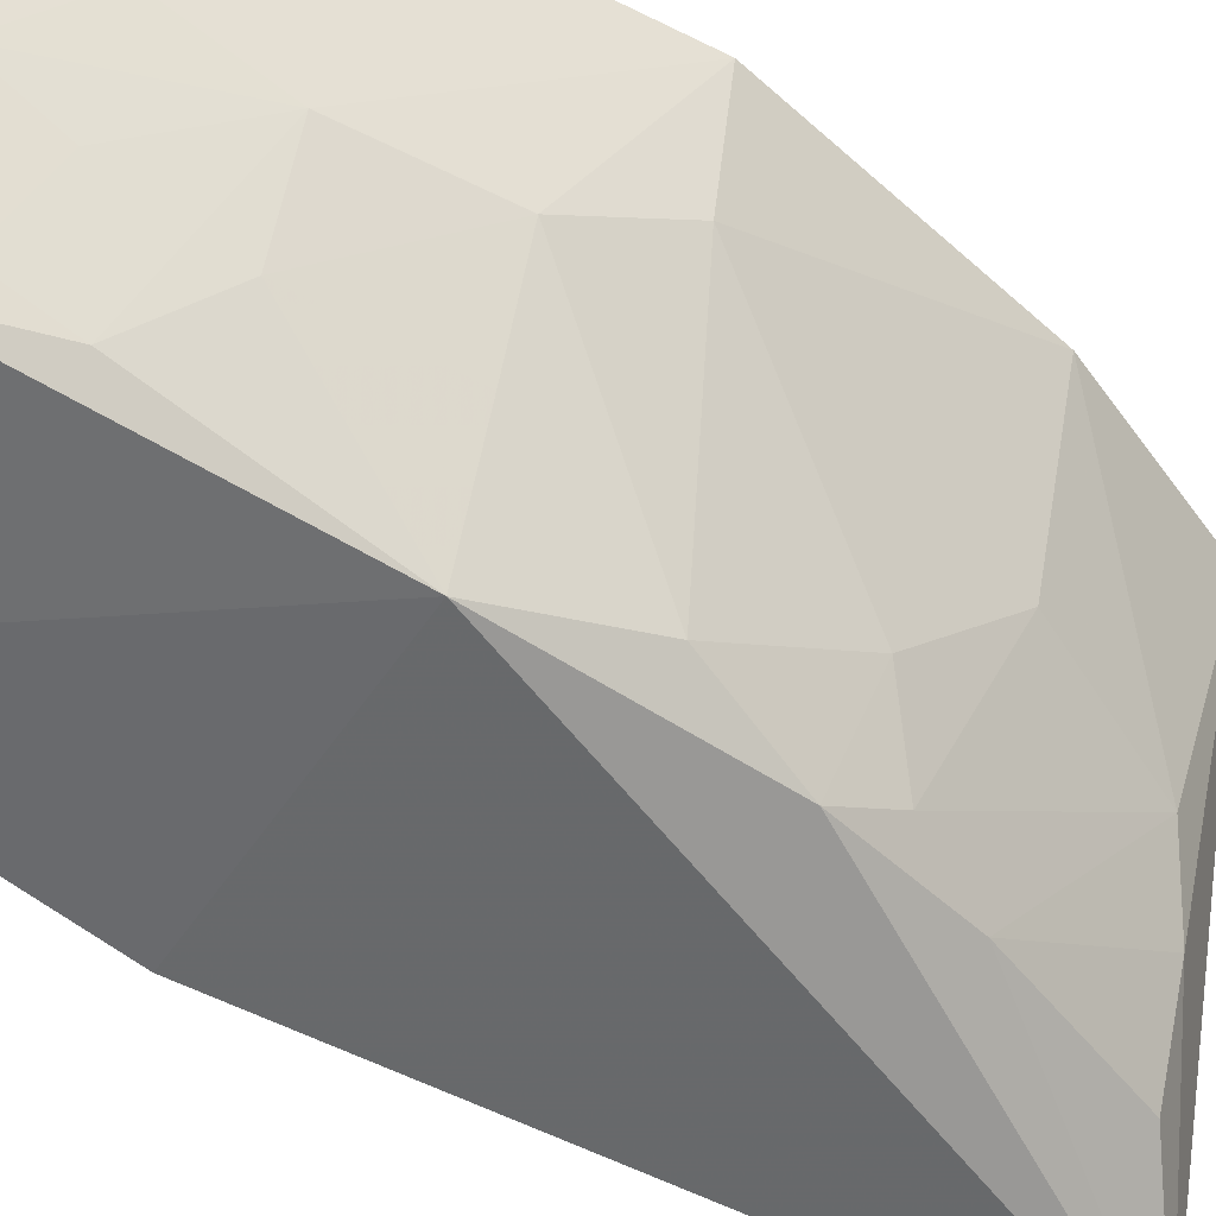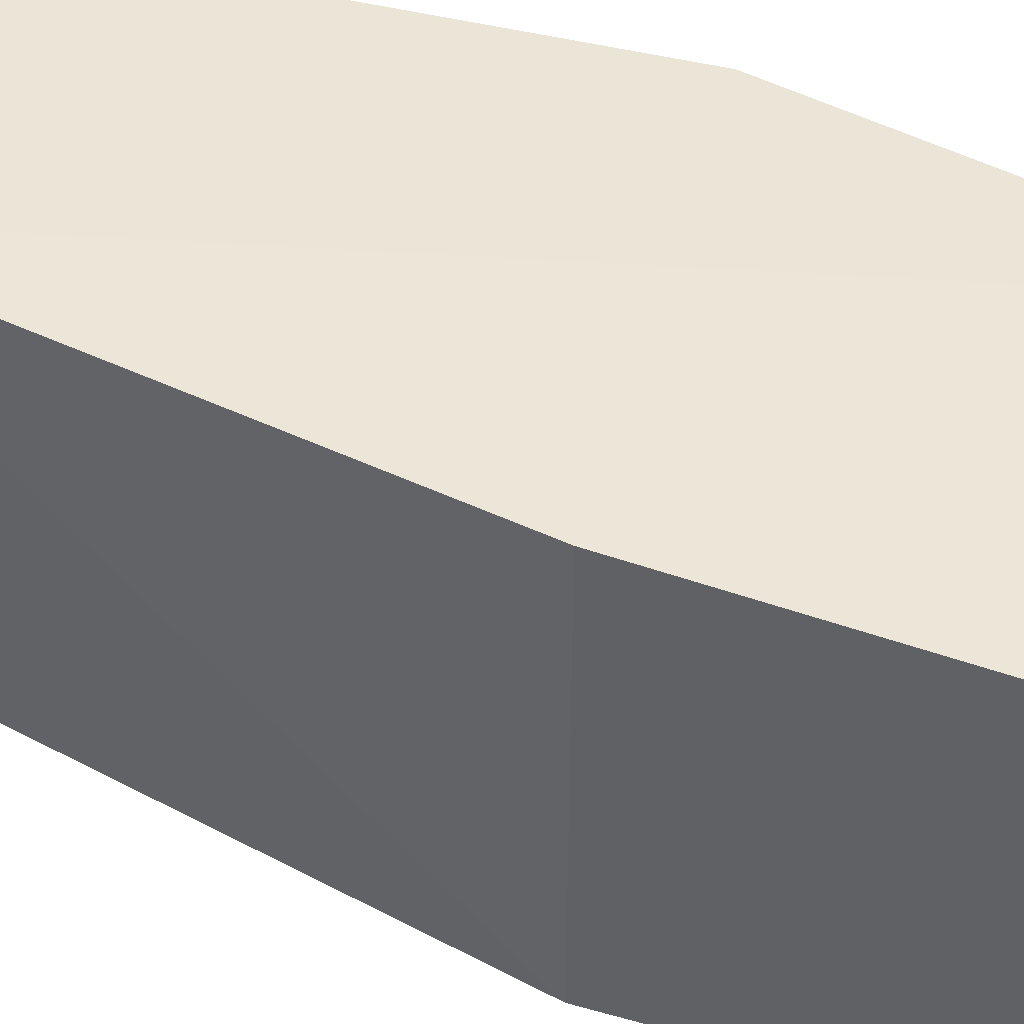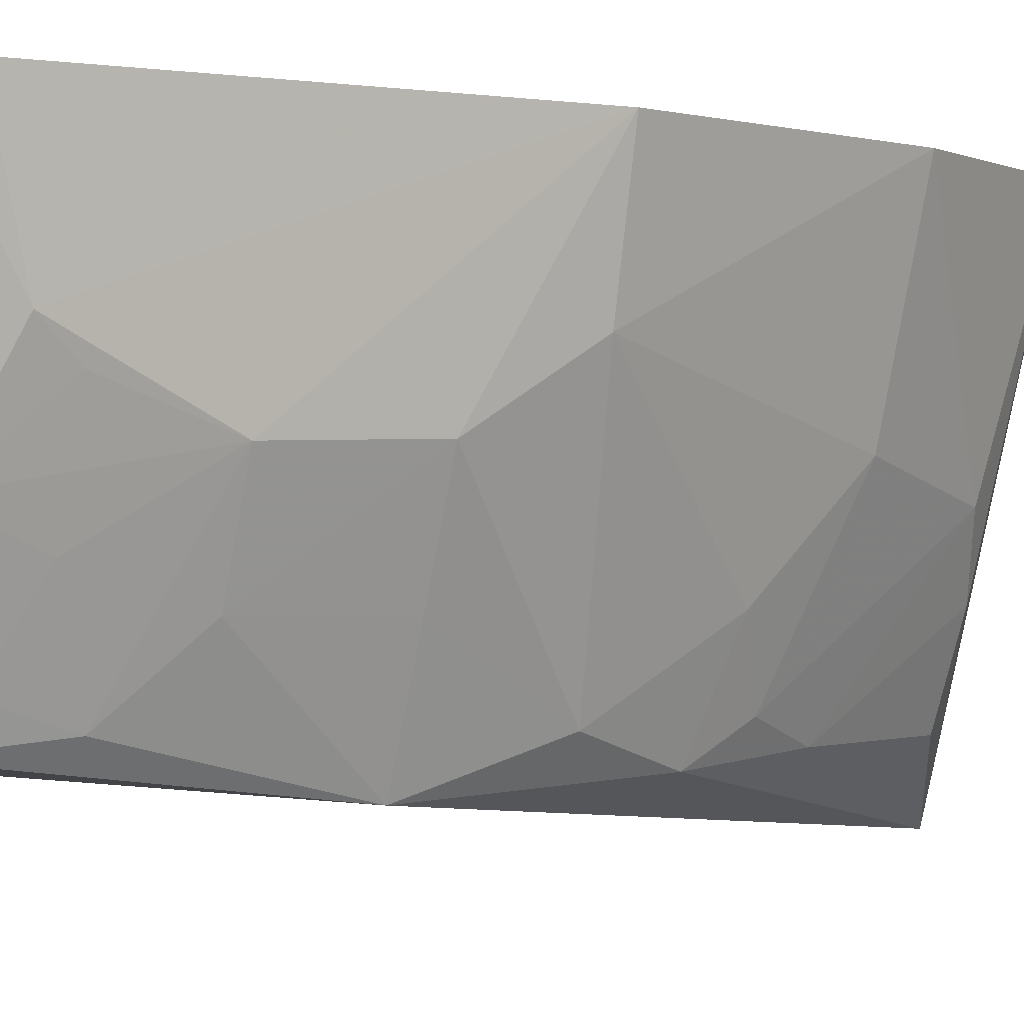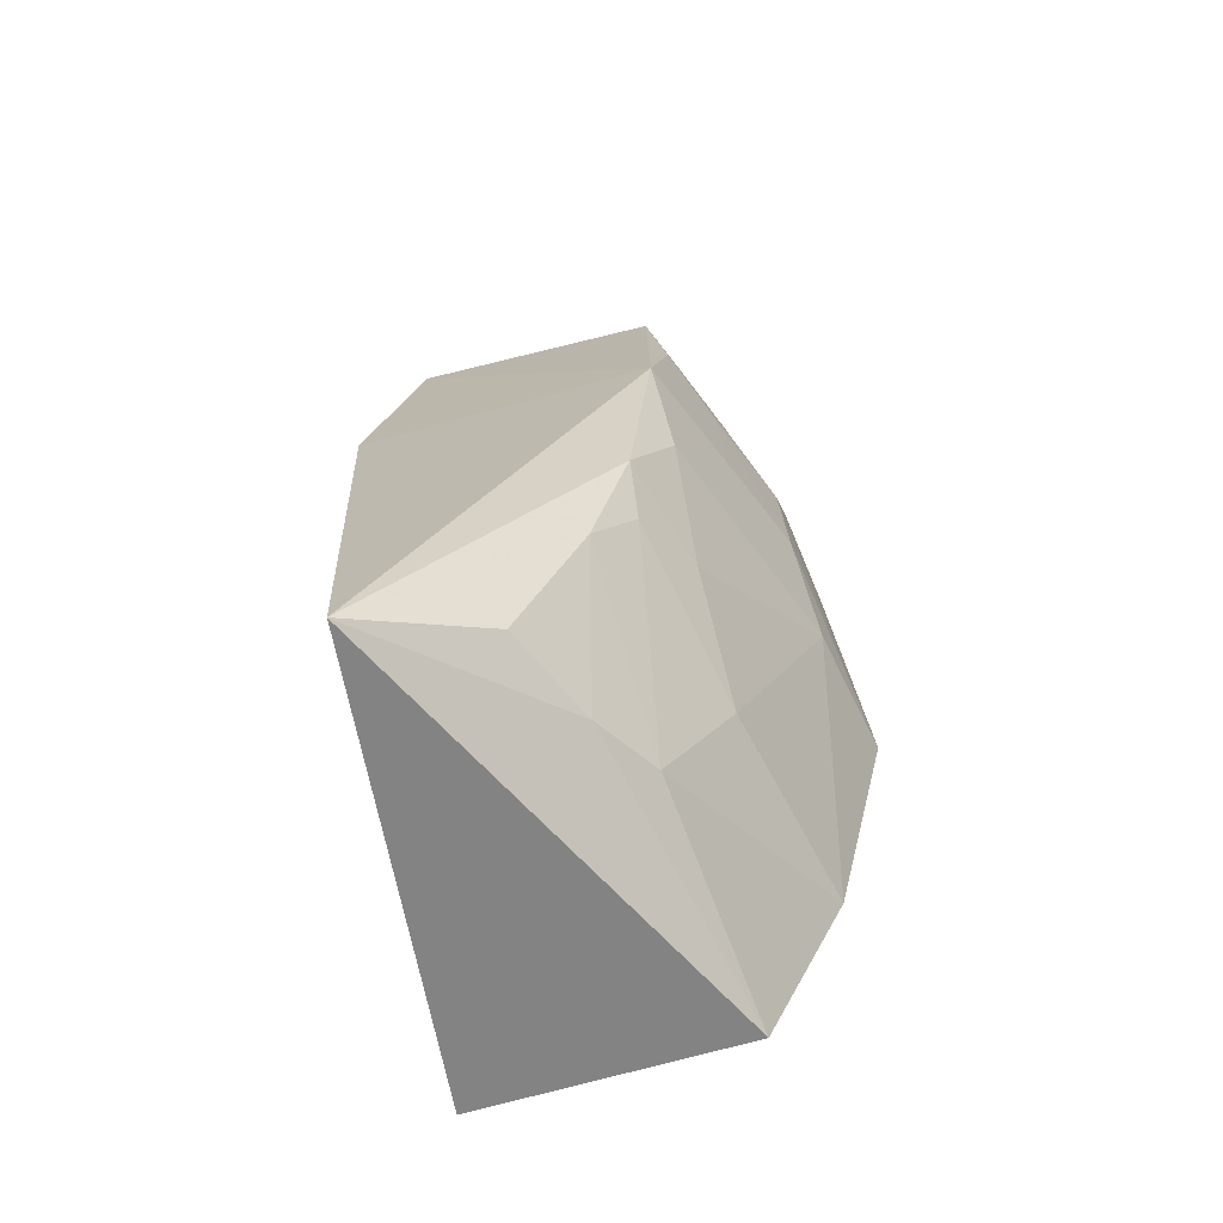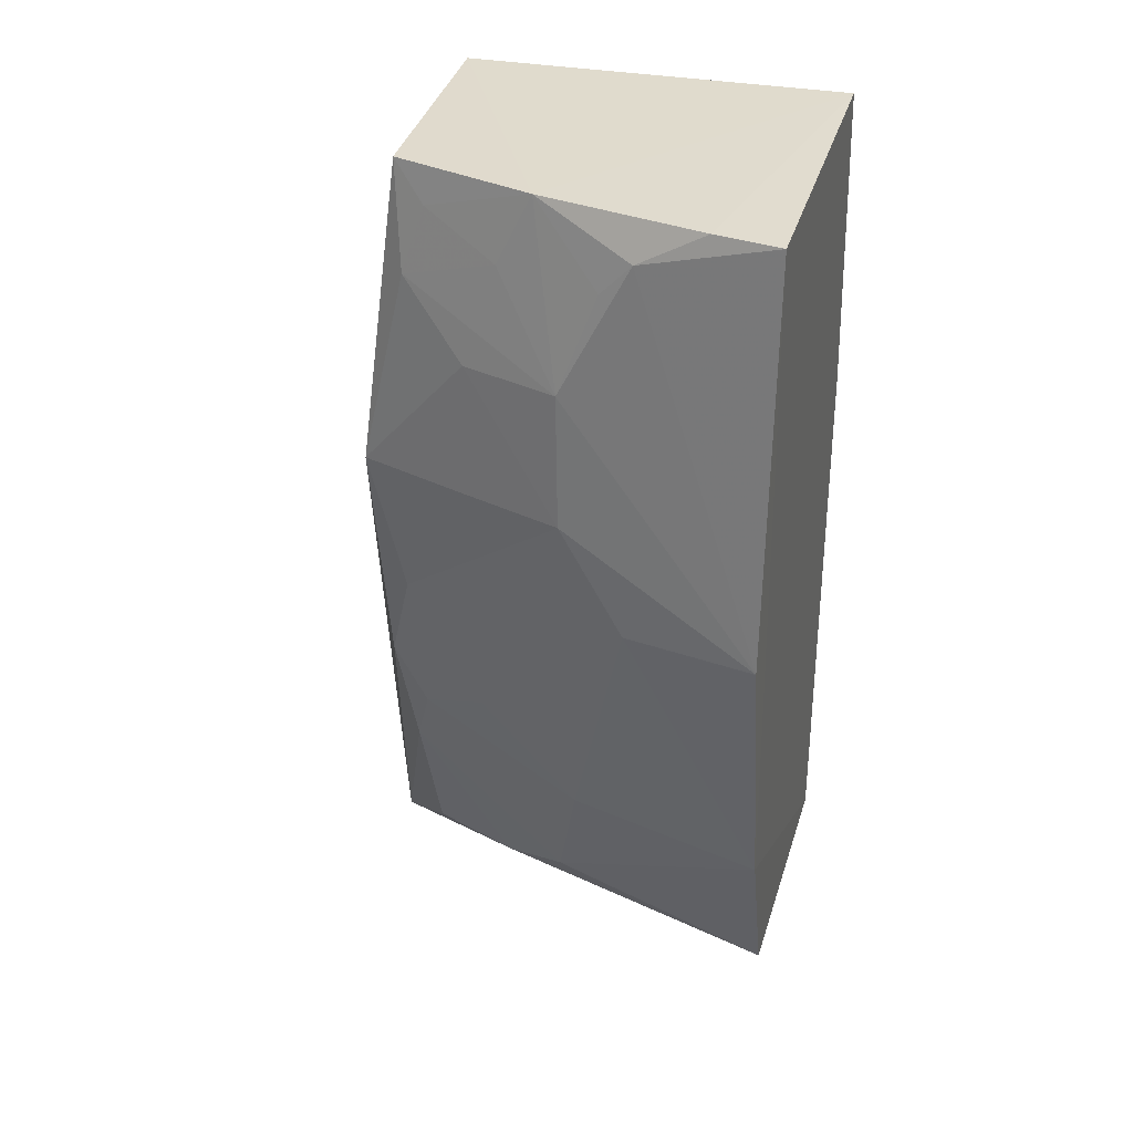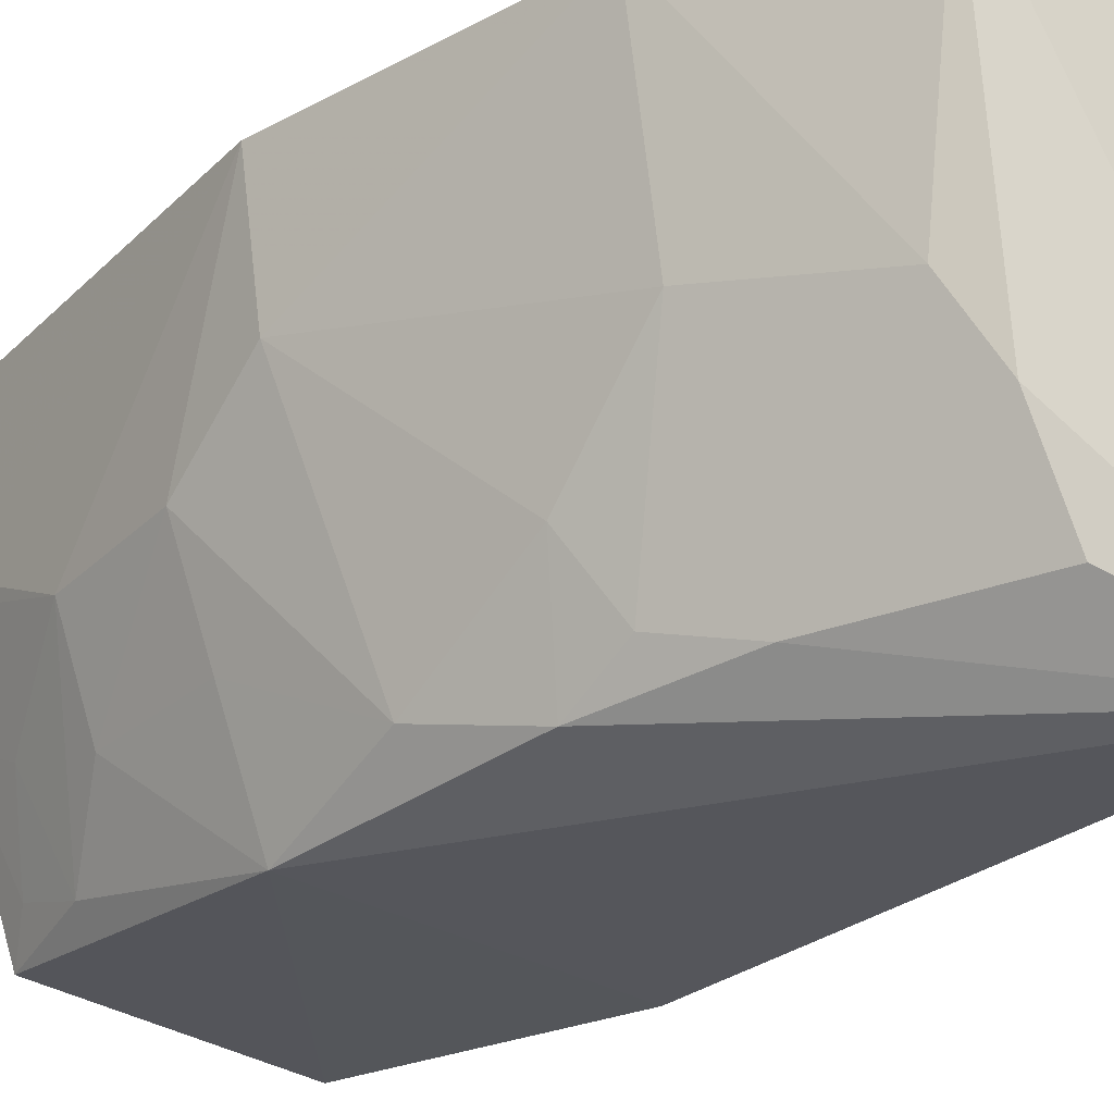
<metadata>
{"format":"obj","ext":"obj","renderer":"f3d","projection":"perspective","resolution":1024,"background":"white","views":[{"elev":-49.0,"azim":57.6,"up":"+Y"},{"elev":46.0,"azim":-61.3,"up":"+Y"},{"elev":-0.4,"azim":56.5,"up":"+Y"},{"elev":-67.9,"azim":16.9,"up":"+Z"},{"elev":32.0,"azim":105.5,"up":"+Z"},{"elev":-29.3,"azim":141.2,"up":"+Y"}]}
</metadata>
<code>
v 0.34 -0.1721 0.1406
v 0.3843 -0.06679 -0.03616
v 0.3839 -0.009644 0.1391
v 0.2307 -0.01014 0.1439
v 0.2418 -0.2148 -0.2596
v 0.2155 -0.01014 -0.2348
v 0.3629 -0.1093 0.1409
v 0.3339 -0.1844 -0.09461
v 0.2307 -0.1768 0.1439
v 0.3666 -0.01012 -0.1588
v 0.3795 -0.03783 0.1398
v 0.3792 -0.096 0.06629
v 0.3453 -0.1885 0.007971
v 0.2155 -0.192 0.007576
v 0.3938 -0.01012 -0.03742
v 0.3319 -0.01142 -0.2391
v 0.3486 -0.09617 -0.1523
v 0.3625 -0.1243 0.1103
v 0.3792 -0.06644 0.124
v 0.3488 -0.1675 0.09562
v 0.3492 -0.171 -0.04994
v 0.2155 -0.01014 0.007576
v 0.3812 -0.09465 0.009045
v 0.3221 -0.1105 -0.213
v 0.348 -0.1576 0.1251
v 0.3774 -0.07982 0.11
v 0.3632 -0.1385 0.06603
v 0.3477 -0.1393 -0.1074
v 0.3642 -0.1394 0.008431
v 0.3064 -0.1403 -0.2233
v 0.3328 -0.1699 -0.1217
v 0.3172 -0.1805 -0.1531
v 0.2891 -0.1807 -0.2238
f 9 7 4
f 9 1 7
f 10 6 3
f 11 3 4
f 11 4 7
f 13 5 8
f 13 1 9
f 14 6 5
f 14 13 9
f 14 5 13
f 14 9 4
f 15 10 3
f 15 2 10
f 16 5 6
f 16 6 10
f 17 10 2
f 18 12 7
f 19 11 7
f 19 3 11
f 19 15 3
f 19 12 15
f 20 1 13
f 20 12 18
f 21 13 8
f 22 14 4
f 22 6 14
f 22 4 3
f 22 3 6
f 23 15 12
f 23 2 15
f 23 21 2
f 24 16 10
f 24 10 17
f 25 18 7
f 25 7 1
f 25 20 18
f 25 1 20
f 26 19 7
f 26 7 12
f 26 12 19
f 27 20 13
f 27 12 20
f 27 23 12
f 28 17 2
f 28 2 21
f 28 21 8
f 29 13 21
f 29 21 23
f 29 27 13
f 29 23 27
f 30 5 16
f 30 16 24
f 31 24 17
f 31 17 28
f 31 28 8
f 32 30 24
f 32 24 31
f 32 31 8
f 32 8 5
f 33 32 5
f 33 5 30
f 33 30 32

</code>
